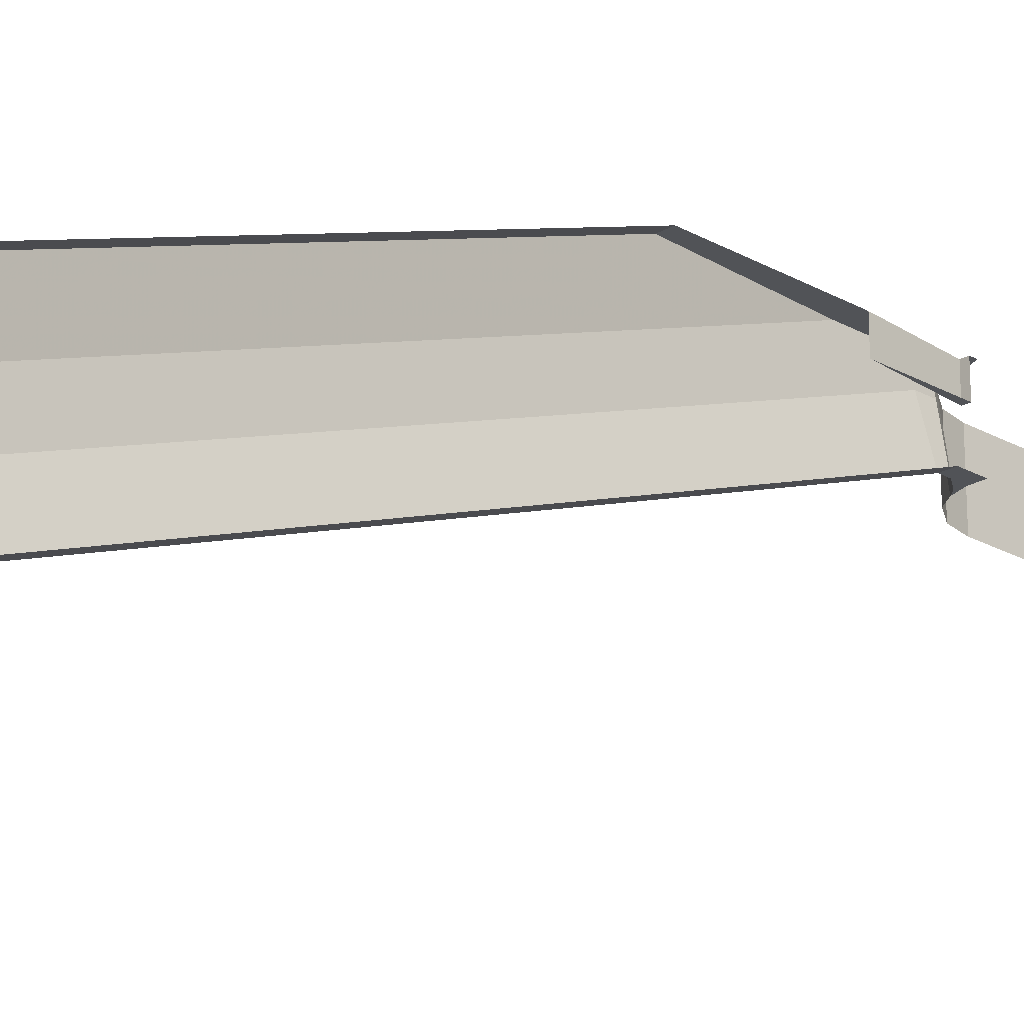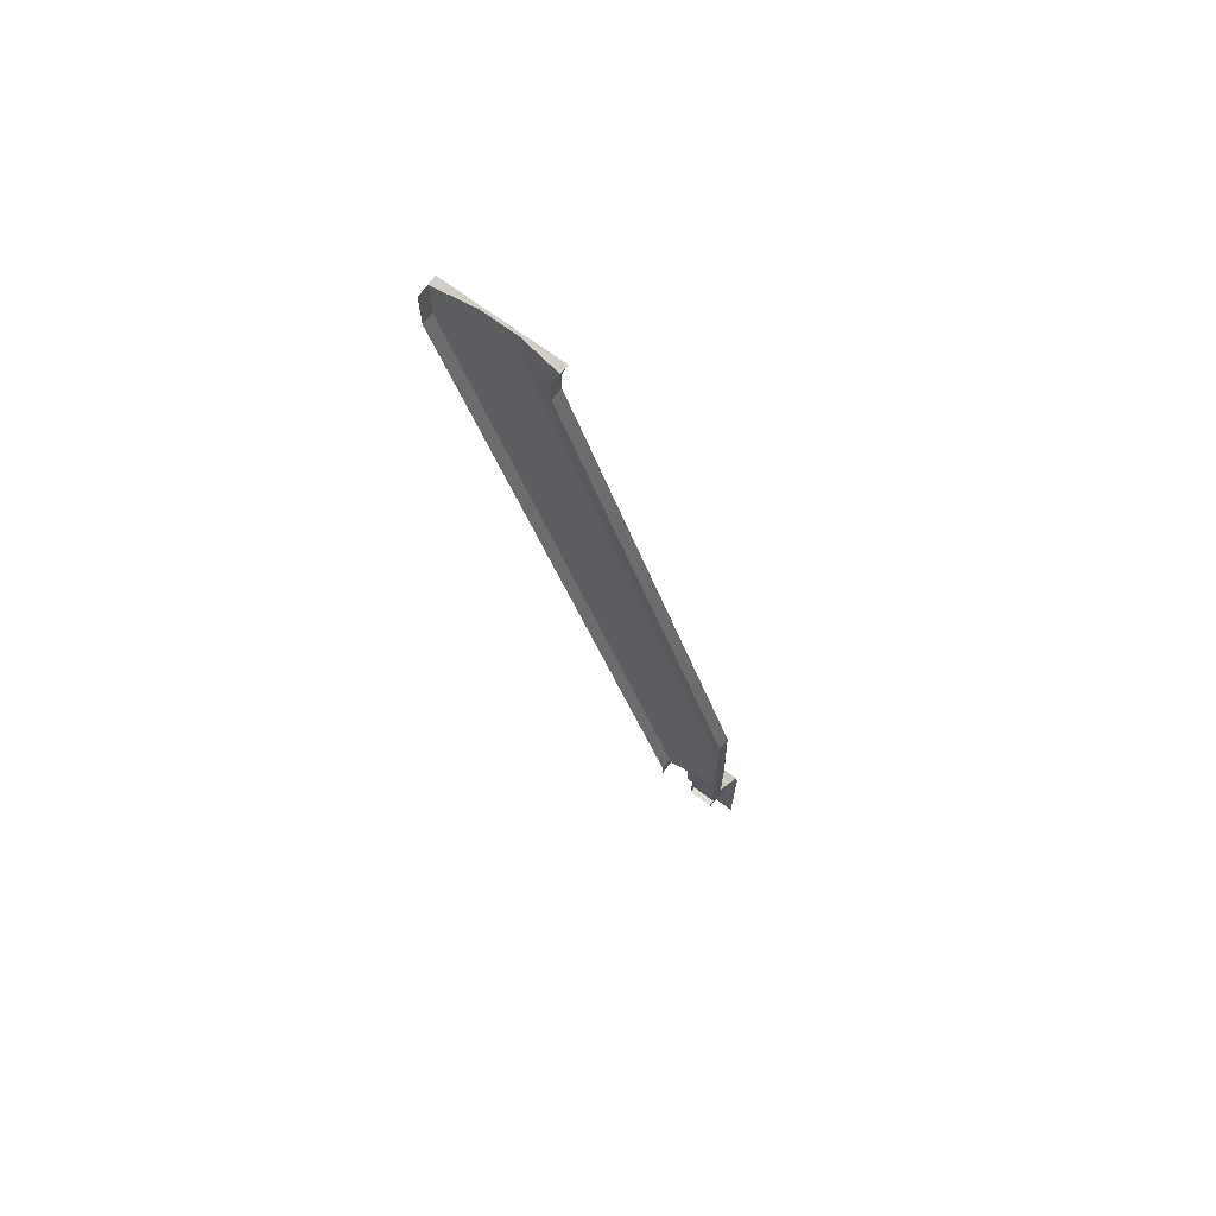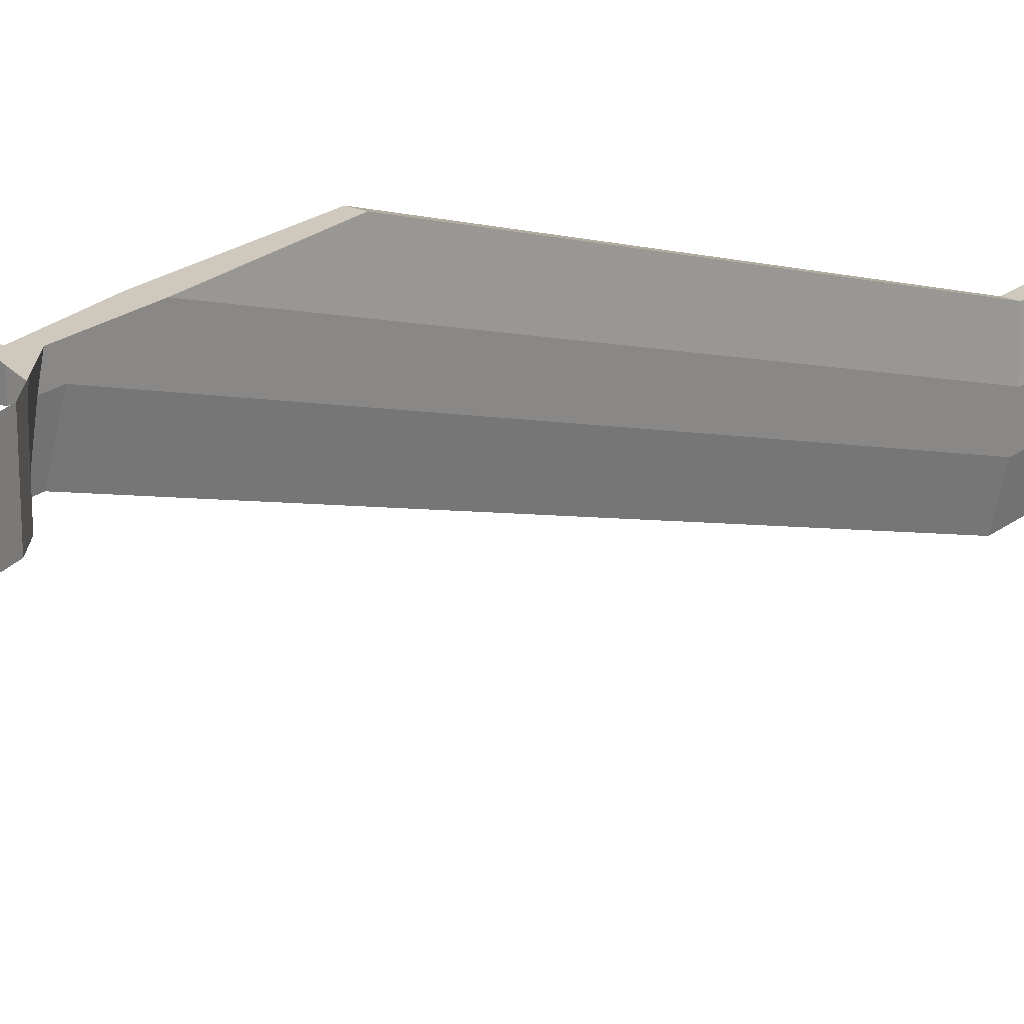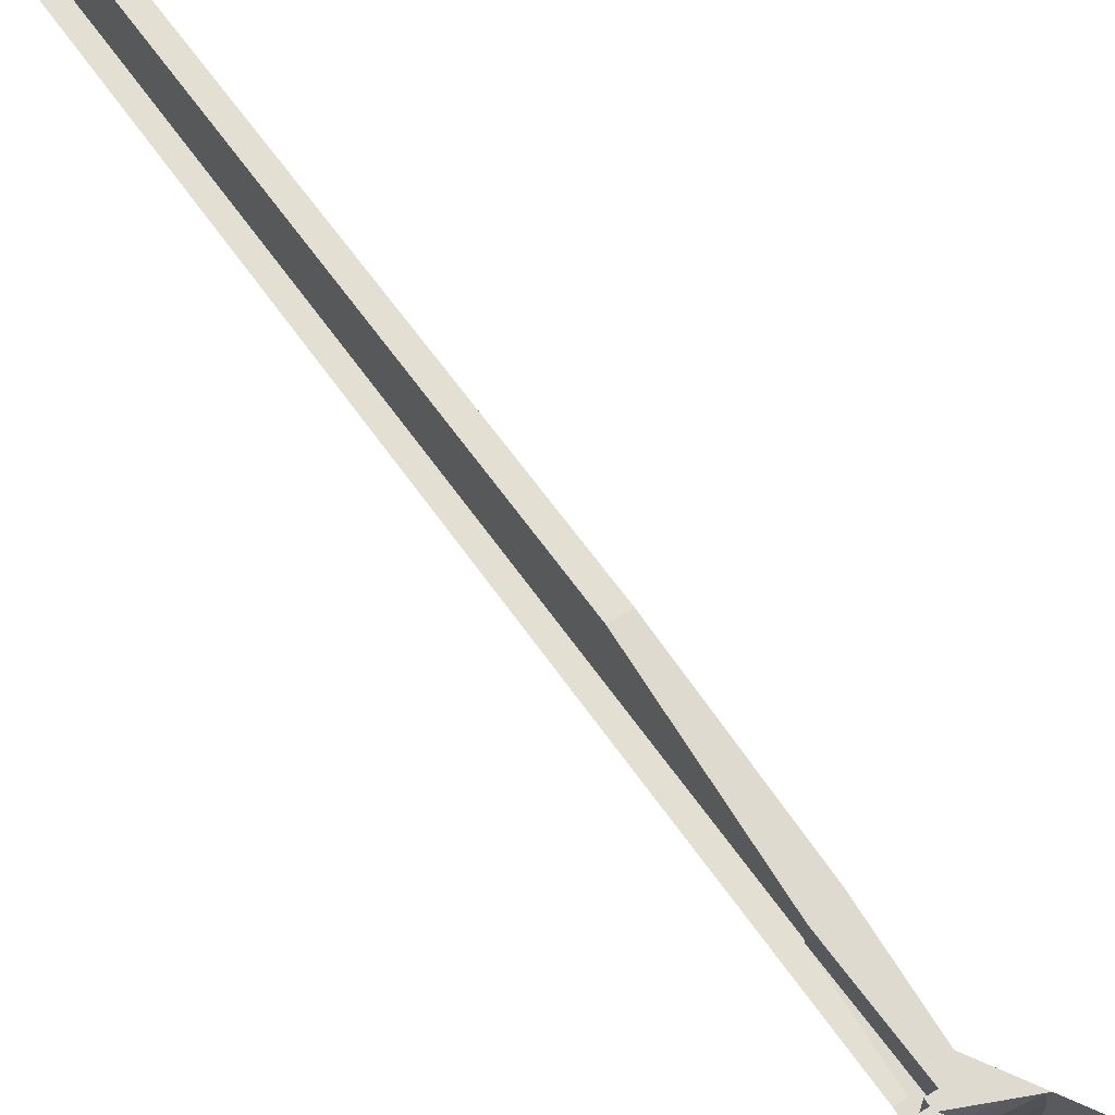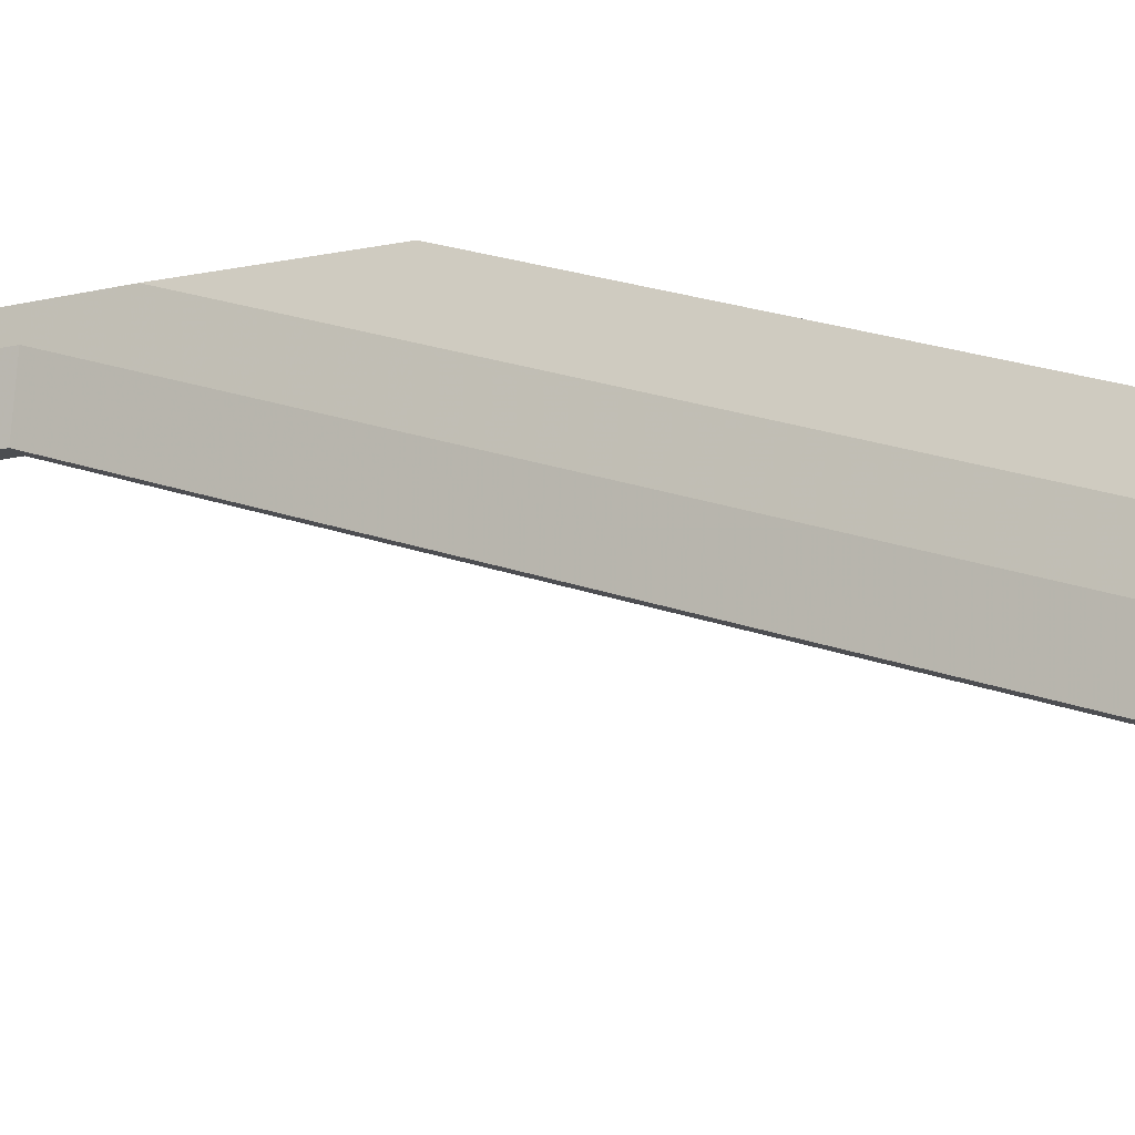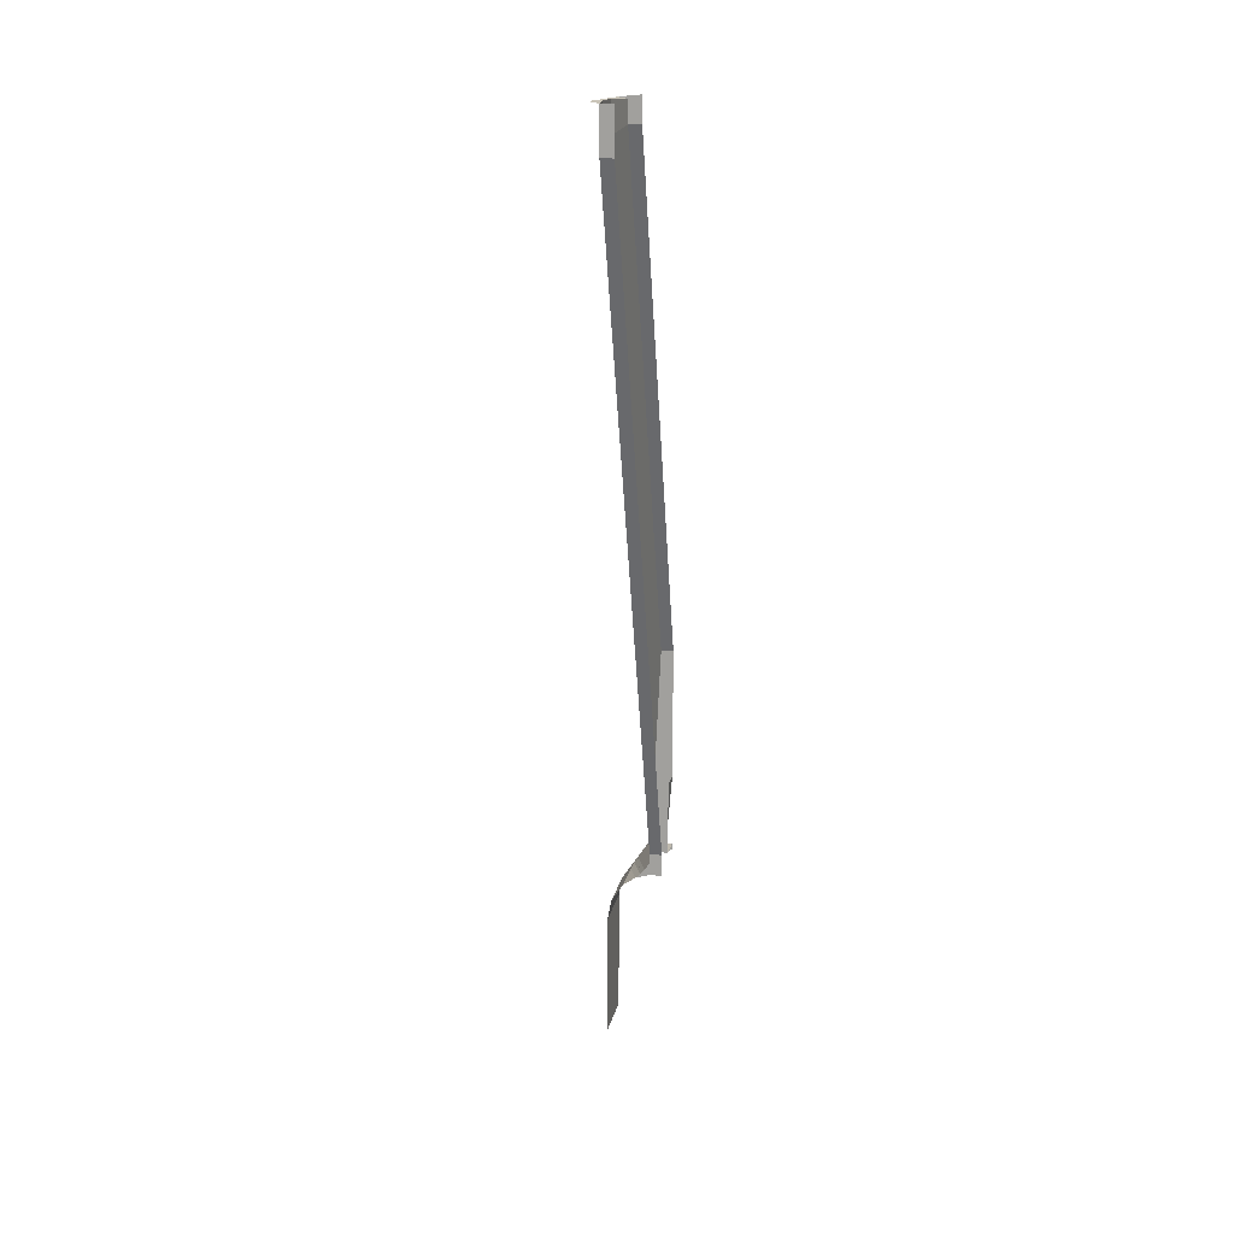
<metadata>
{"format":"obj","ext":"obj","renderer":"f3d","projection":"perspective","resolution":1024,"background":"white","views":[{"elev":-22.0,"azim":45.5,"up":"+Y"},{"elev":69.5,"azim":126.9,"up":"+Z"},{"elev":22.3,"azim":-142.1,"up":"+Y"},{"elev":70.8,"azim":147.6,"up":"+Y"},{"elev":-16.5,"azim":-63.7,"up":"+Y"},{"elev":15.8,"azim":10.9,"up":"+Z"}]}
</metadata>
<code>
v -0.15 1 -2.43
v -0.2876 1 -2.636
v -0.15 0.85 -2.466
v -0.3182 1 -2.682
v -0.2876 1 -2.636
v 0 1 -2.55
v -0.15 0.85 -2.466
v -0.2876 1 -2.636
v -0.1416 0.5 -2.538
v -0.1 0.5 -2.476
v -0.1722 -0.5 3.584
v -0.15 -0.85 3.58
v -0.1722 -1.5 3.584
v -0.1722 -1.5 3.584
v -0.15 -0.85 3.58
v -0.15 -1.15 3.58
v -0.1722 -1.5 3.584
v -0.15 -1.15 3.58
v -0.1 -1.5 3.57
v -0.1722 -0.5 3.584
v -0.1 -0.5 3.57
v -0.15 -0.85 3.58
v -0.15 1 -2.43
v -0.15 0.85 -2.466
v -0.15 0.85 -2.34
v -0.15 1 -1.866
v -0.15 1 -1.866
v -0.15 0.85 -2.34
v -0.15 -0.85 3.34
v -0.15 -0.85 3.34
v -0.15 0.85 -2.34
v -0.15 -1.15 3.288
v -0.15 -1.15 3.58
v -0.15 -0.85 3.34
v -0.15 -1.15 3.58
v -0.15 -0.85 3.58
v -0.1 -1.5 3.228
v 0 -1.5 3.228
v 0 -1.5 3.57
v -0.1 -1.5 3.57
v -0.1722 -0.5 3.584
v 0 -0.5 3.6
v 0 -0.5 3.584
v 0 -0.5 3.4
v -0.1 -0.5 3.4
v -0.1 -0.5 3.57
v 0 -0.5 3.57
v 0 -0.5 3.57
v -0.1 -0.5 3.57
v -0.1722 -0.5 3.584
v 0 -0.5 3.584
v -0.1 1 -0.8207
v 0 1 -0.8207
v 0 1 -1.9
v -0.15 1 -2.43
v -0.15 1 -2.43
v 0 1 -1.9
v -0.05 1 -2.5
v 0 1 -2.55
v -0.05 1 -2.5
v 0 1 -2.5
v -0.05 1 -2.5
v 0 1 -2.55
v -0.2876 1 -2.636
v -0.15 1 -2.43
v -0.15 1 -2.43
v -0.15 1 -1.866
v -0.1 1 -0.8207
v -0.3182 0.5 -2.682
v -0.3182 0.8417 -2.682
v -0.4157 0.5 -2.828
v -0.4157 0.5 -2.828
v -0.3182 0.8417 -2.682
v -0.3103 0.959 -2.67
v -0.302 0.988 -2.658
v -0.2955 0.997 -2.647
v -0.4157 1 -2.828
v -0.4157 1 -2.828
v -0.2955 0.997 -2.647
v -0.2885 1 -2.638
v -0.302 0.988 -2.658
v -0.4157 1 -2.828
v -0.3101 0.9619 -2.67
v 0 0.5 -2.4
v -0.1 0.5 -2.4
v -0.1 0.5 -2.476
v 0 0.5 -2.476
v 0 0.5 -2.476
v -0.1 0.5 -2.476
v -0.1416 0.5 -2.538
v 0 0.5 -2.538
v 0 0.5 -2.538
v -0.1416 0.5 -2.538
v -0.1762 0.5 -2.58
v 0 0.5 -2.58
v 0 0.5 -2.55
v -0.1762 0.5 -2.58
v -0.2184 0.5 -2.615
v -0.45 1 -4
v -0.45 0.5 -4
v -0.45 0.5 -3
v -0.45 1 -3
v -0.4157 0.5 -2.828
v -0.4157 1 -2.828
v -0.45 1 -3
v -0.45 0.5 -3
v -0.4157 0.5 -2.828
v -0.3103 0.959 -2.67
v -0.3101 0.9619 -2.67
v -0.4157 1 -2.828
v -0.2184 0.5 -2.615
v -0.3182 0.8417 -2.682
v -0.3182 0.5 -2.682
v 0 -0.5 3.4
v 0 1 -0.8207
v -0.1 1 -0.8207
v -0.1 -0.5 3.4
v 0 0.5 -2.4
v 0 -1.5 3.228
v -0.1 -1.5 3.228
v -0.1 0.5 -2.4
v -0.15 0.85 -2.34
v -0.15 0.85 -2.466
v -0.1 0.5 -2.476
v -0.1 0.5 -2.4
v -0.15 1 -1.866
v -0.15 -0.85 3.34
v -0.1 -0.5 3.4
v -0.1 1 -0.8207
v -0.15 0.85 -2.34
v -0.1 0.5 -2.4
v -0.1 -1.5 3.228
v -0.15 -1.15 3.288
v -0.1 -1.5 3.228
v -0.1 -1.5 3.57
v -0.15 -1.15 3.58
v -0.15 -1.15 3.288
v -0.15 -0.85 3.34
v -0.15 -0.85 3.58
v -0.1 -0.5 3.57
v -0.1 -0.5 3.4
v 0 1 -1.9
v 0 0.8 -1.9
v -0.05 0.8 -2.5
v -0.05 1 -2.5
v -0.05 1 -2.5
v -0.05 0.8 -2.5
v 0 0.8 -2.5
v 0 1 -2.5
v 0 0.8 -2.5
v -0.05 0.8 -2.5
v 0 0.8 -1.9
v -0.3182 0.8417 -2.682
v -0.2184 0.5 -2.615
v -0.1762 0.5 -2.58
v -0.3103 0.959 -2.67
v -0.3103 0.959 -2.67
v -0.1762 0.5 -2.58
v -0.2885 1 -2.638
v -0.3103 0.959 -2.67
v -0.2885 1 -2.638
v -0.295 0.994 -2.647
v -0.295 0.994 -2.647
v -0.2885 1 -2.638
v -0.2955 0.997 -2.647
v -0.295 0.994 -2.647
v -0.2955 0.997 -2.647
v -0.302 0.988 -2.658
v -0.2885 1 -2.638
v -0.1762 0.5 -2.58
v -0.2876 1 -2.636
v -0.2876 1 -2.636
v -0.1762 0.5 -2.58
v -0.1416 0.5 -2.538
v -0.302 0.988 -2.658
v -0.3101 0.9619 -2.67
v -0.295 0.994 -2.647
v -0.295 0.994 -2.647
v -0.3101 0.9619 -2.67
v -0.3103 0.959 -2.67
g mesh6996931
f 1 2 3
f 4 5 6
f 7 8 9
f 9 10 7
f 11 12 13
f 14 15 16
f 17 18 19
f 20 21 22
f 23 24 25
f 25 26 23
f 27 28 29
f 30 31 32
f 32 33 30
f 34 35 36
f 37 38 39
f 39 40 37
f 41 42 43
f 44 45 46
f 46 47 44
f 48 49 50
f 50 51 48
f 52 53 54
f 54 55 52
f 56 57 58
f 59 60 61
f 62 63 64
f 64 65 62
f 66 67 68
f 69 70 71
f 72 73 74
f 75 76 77
f 78 79 80
f 81 82 83
f 84 85 86
f 86 87 84
f 88 89 90
f 90 91 88
f 92 93 94
f 94 95 92
f 96 97 98
g mesh6996934
f 99 100 101
f 101 102 99
f 103 104 105
f 105 106 103
f 107 108 109
f 109 110 107
f 111 112 113
f 114 115 116
f 116 117 114
f 118 119 120
f 120 121 118
f 122 123 124
f 124 125 122
f 126 127 128
f 128 129 126
f 130 131 132
f 132 133 130
f 134 135 136
f 136 137 134
f 138 139 140
f 140 141 138
f 142 143 144
f 144 145 142
f 146 147 148
f 148 149 146
f 150 151 152
f 153 154 155
f 155 156 153
f 157 158 159
f 160 161 162
f 163 164 165
f 166 167 168
f 169 170 171
f 172 173 174
f 175 176 177
f 178 179 180

</code>
